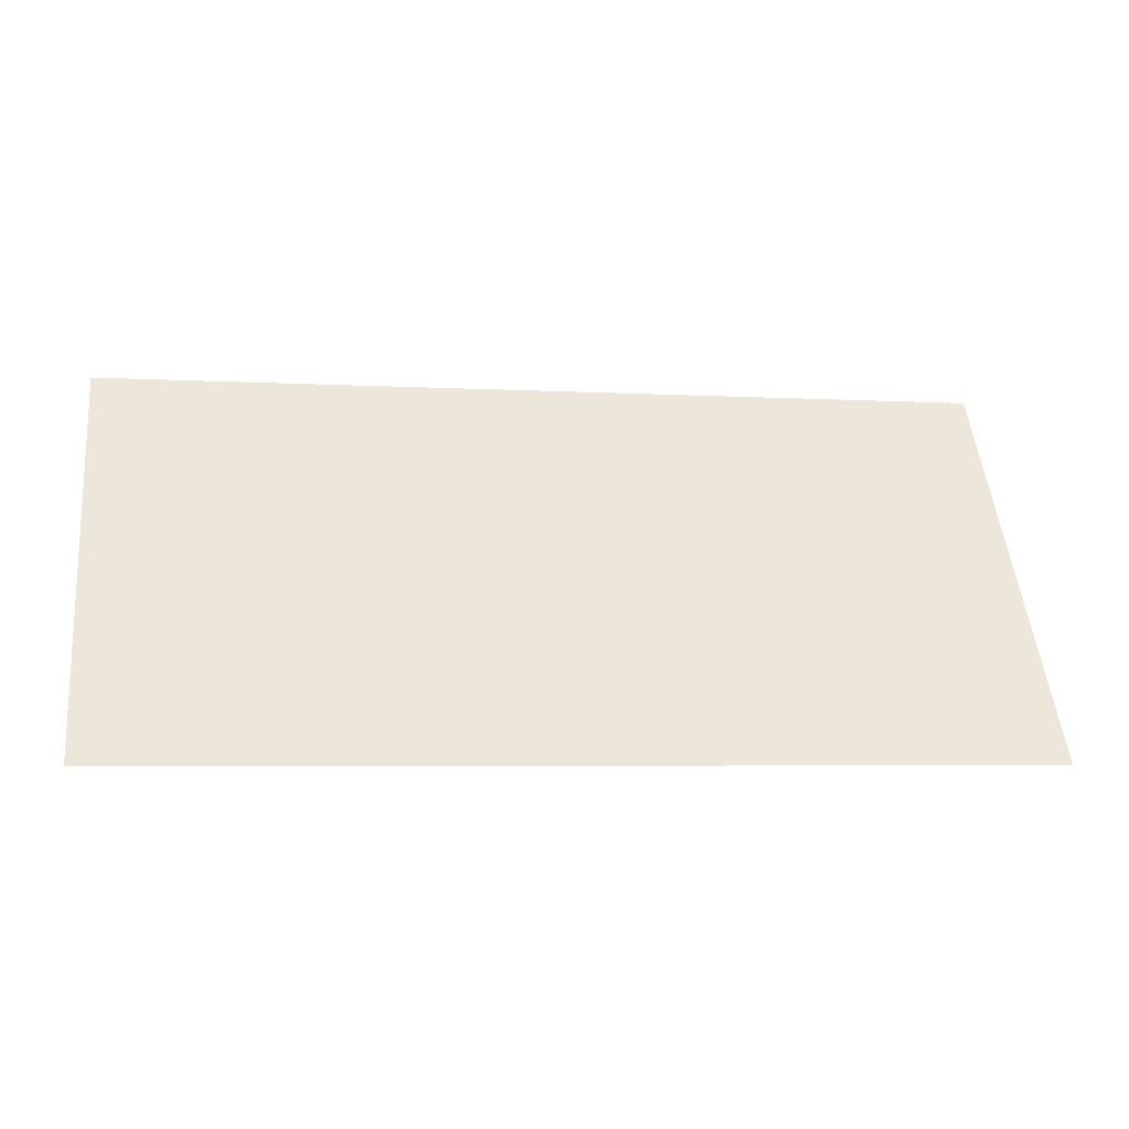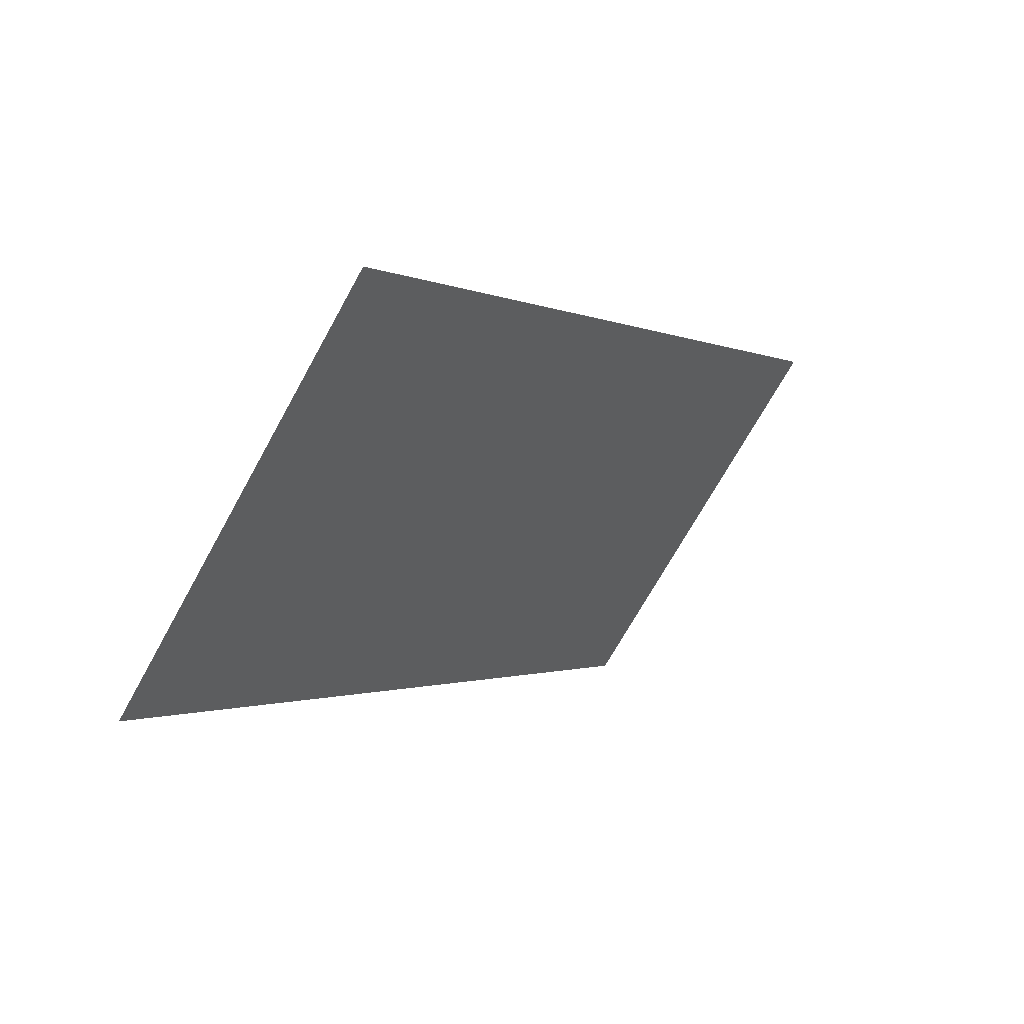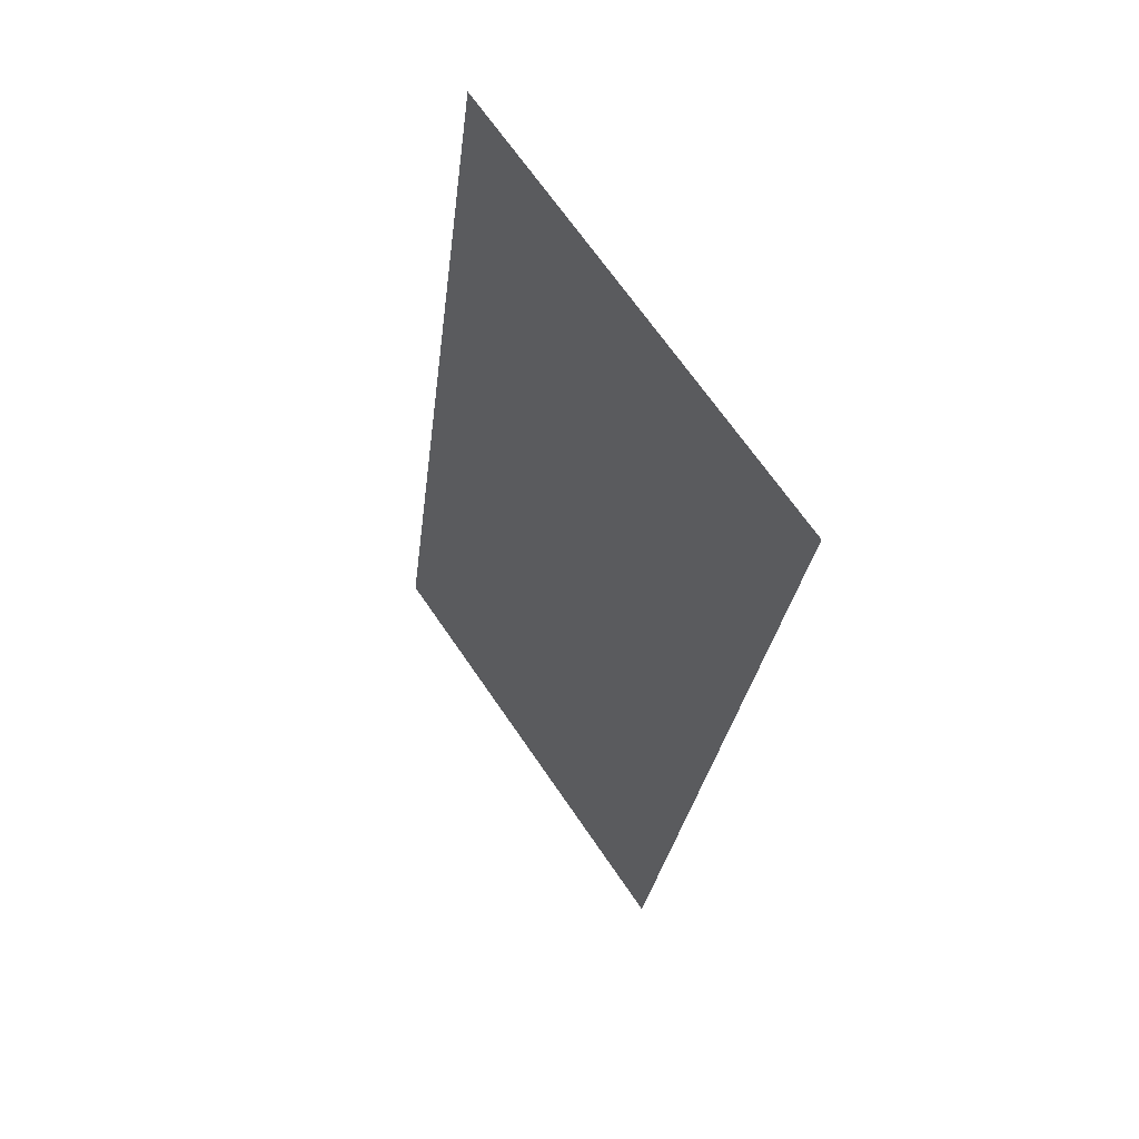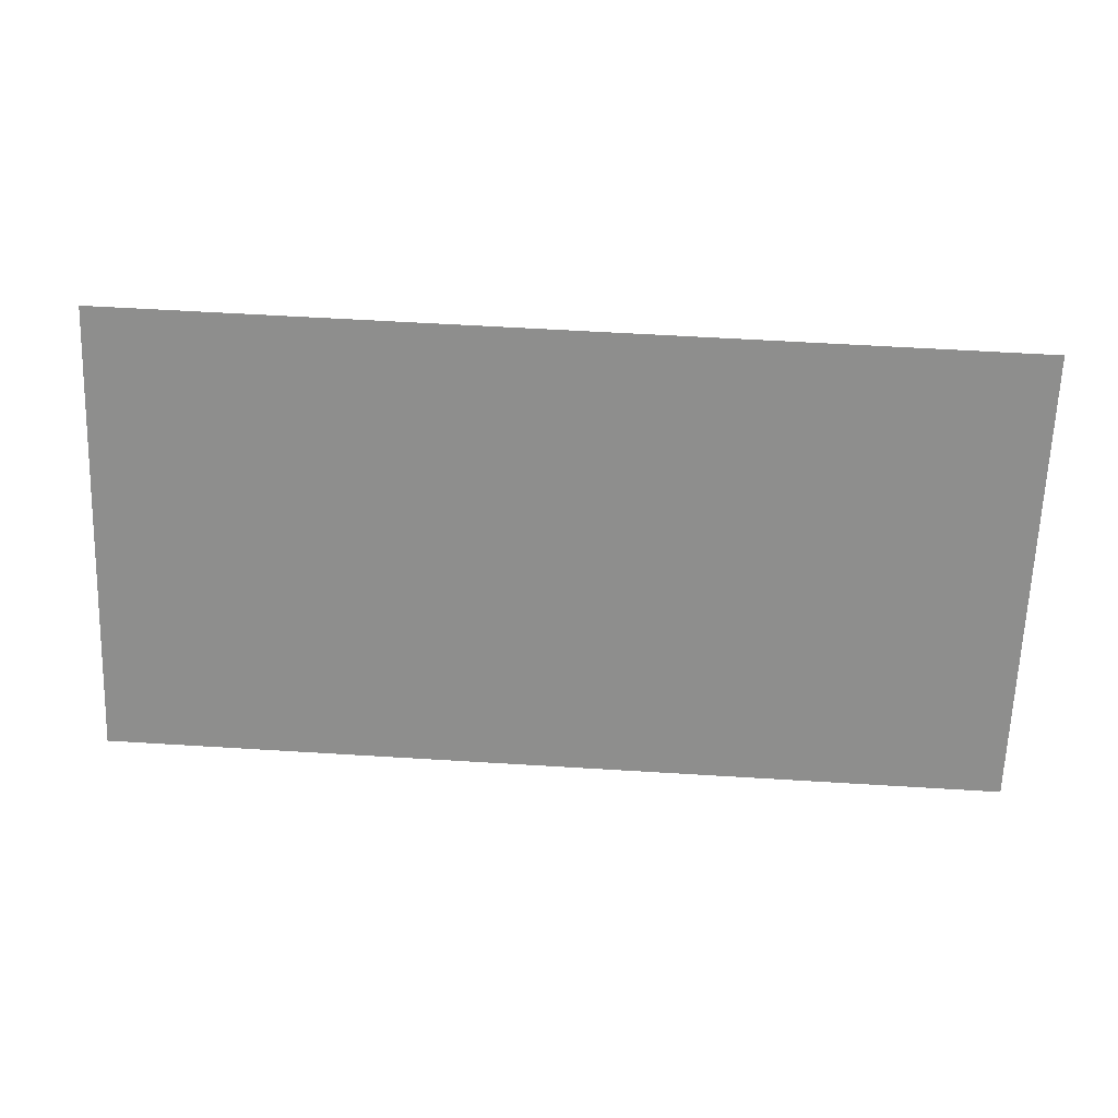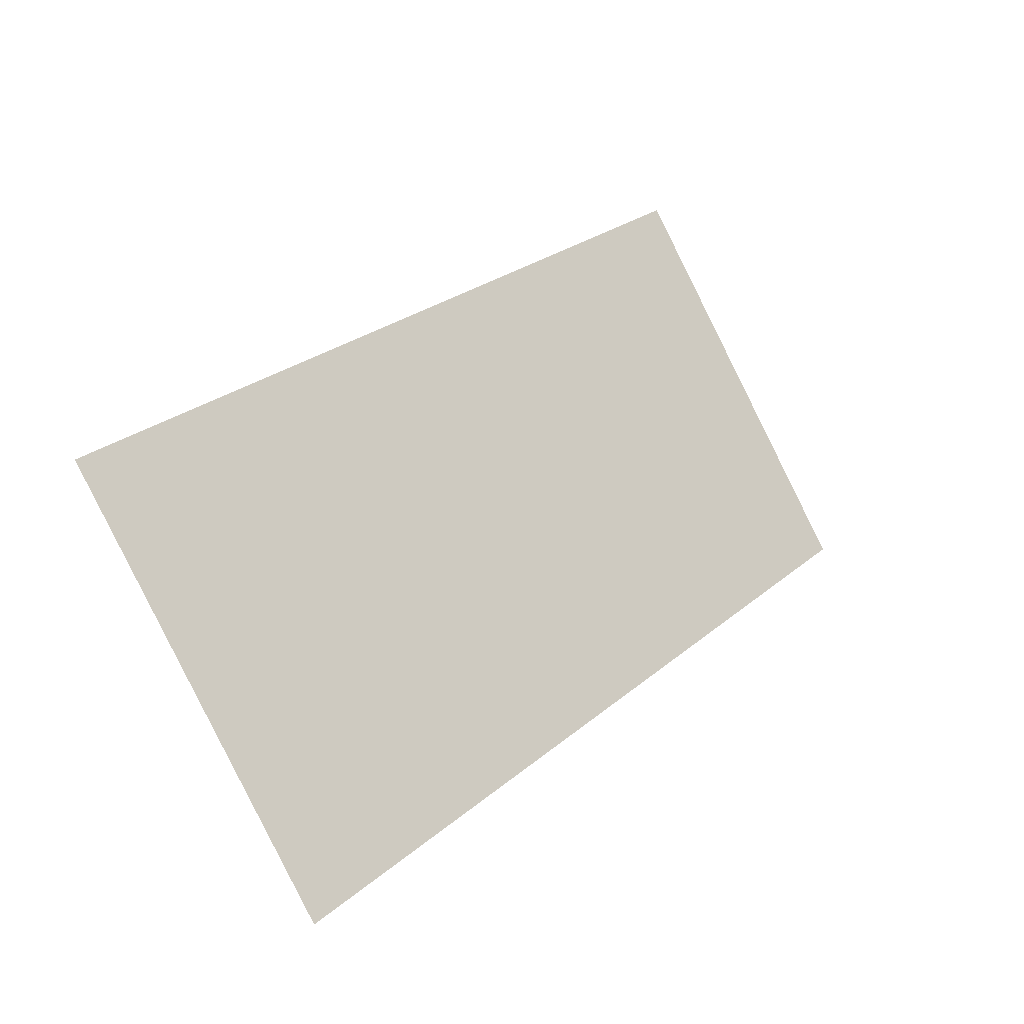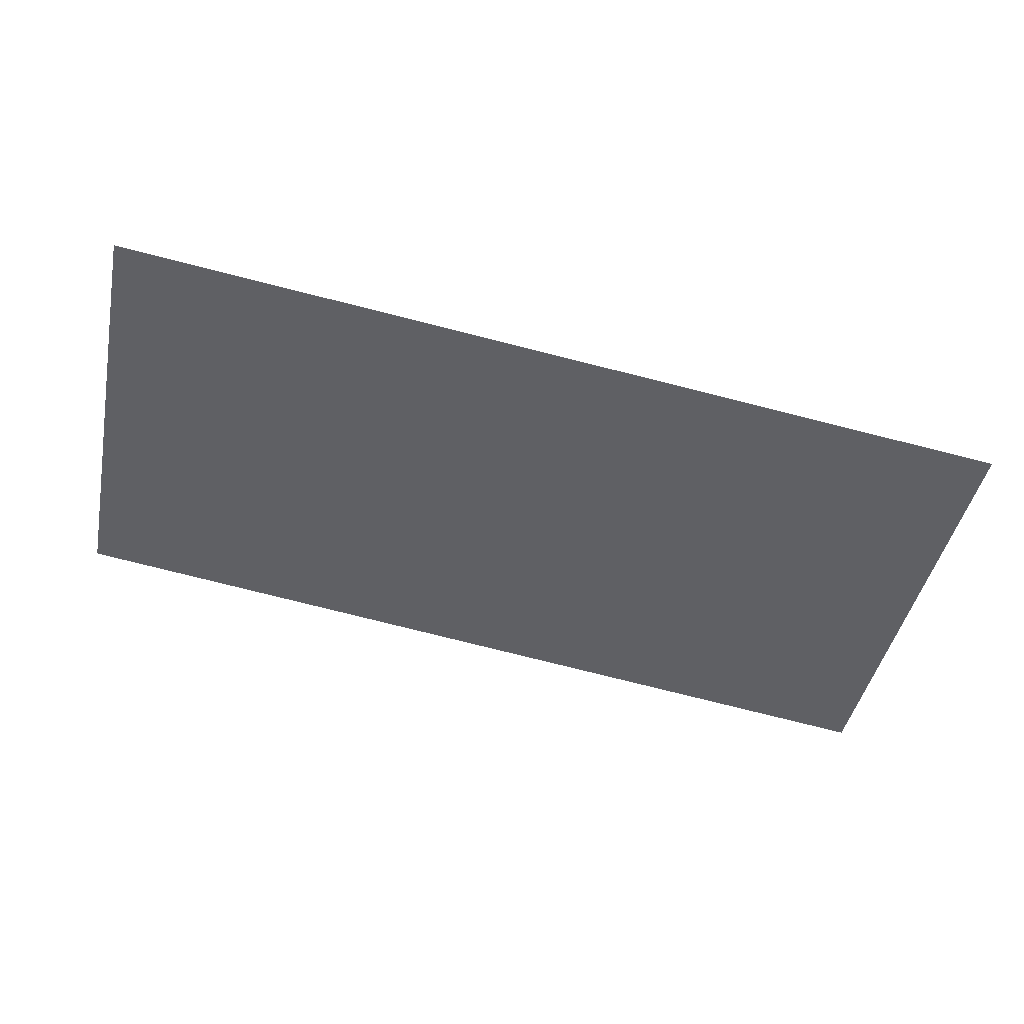
<metadata>
{"format":"obj","ext":"obj","renderer":"f3d","projection":"perspective","resolution":1024,"background":"white","views":[{"elev":-5.1,"azim":-9.7,"up":"+Z"},{"elev":-1.1,"azim":121.0,"up":"+Z"},{"elev":-26.2,"azim":-96.4,"up":"+Z"},{"elev":59.4,"azim":3.6,"up":"+Z"},{"elev":26.8,"azim":-51.9,"up":"+Z"},{"elev":-78.9,"azim":166.0,"up":"+Y"}]}
</metadata>
<code>
g obj_boss_background_2
v 10.72 -1.603 -2.915
v 10.72 4.886 6.489
v -11.65 4.886 6.489
v -11.65 -1.603 -2.915
g obj_boss_background_2_0
f 3 2 1
f 4 3 1

</code>
